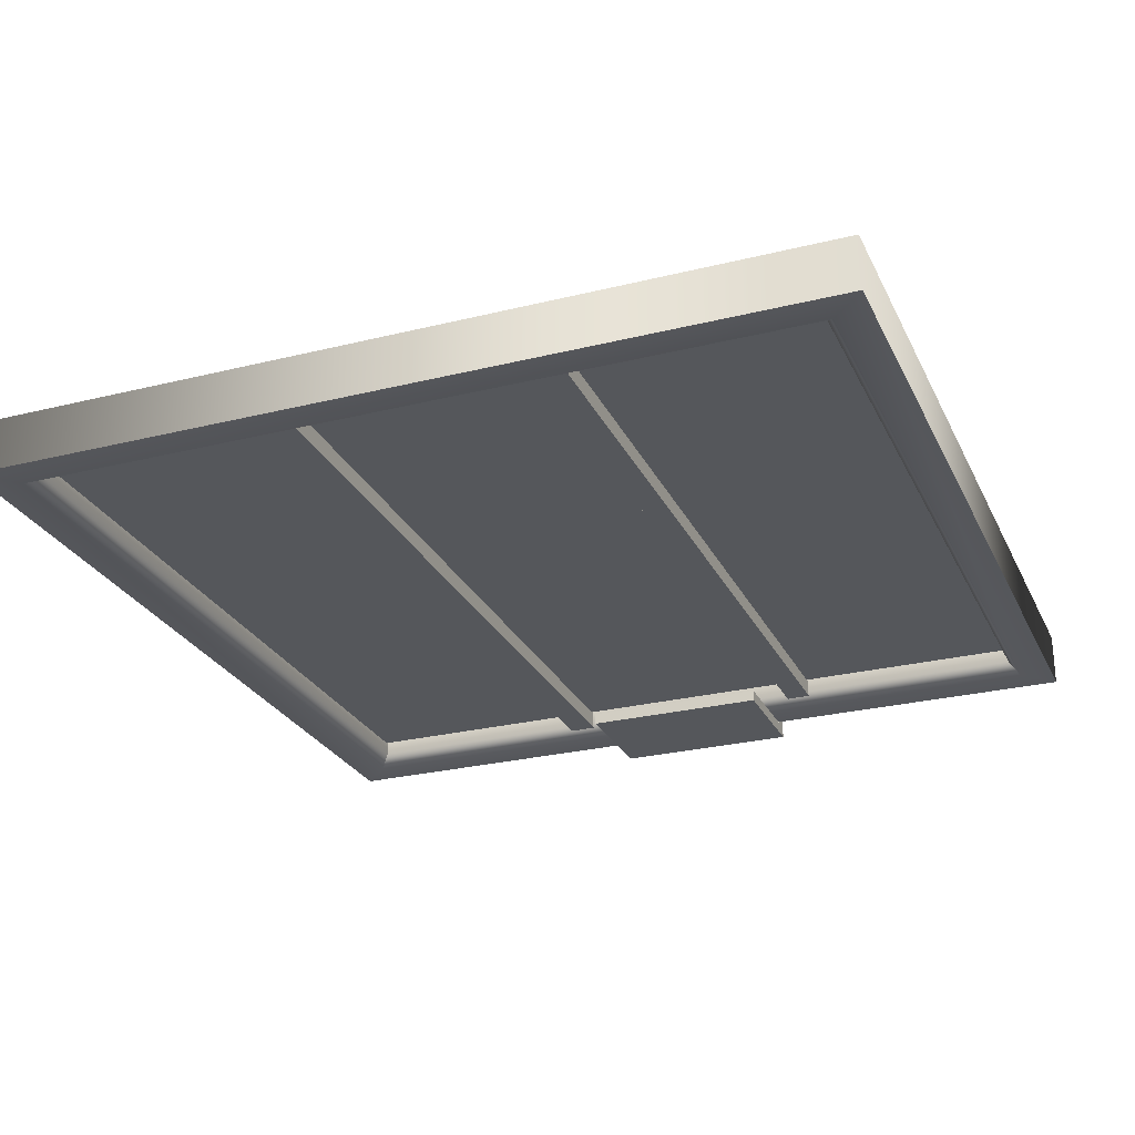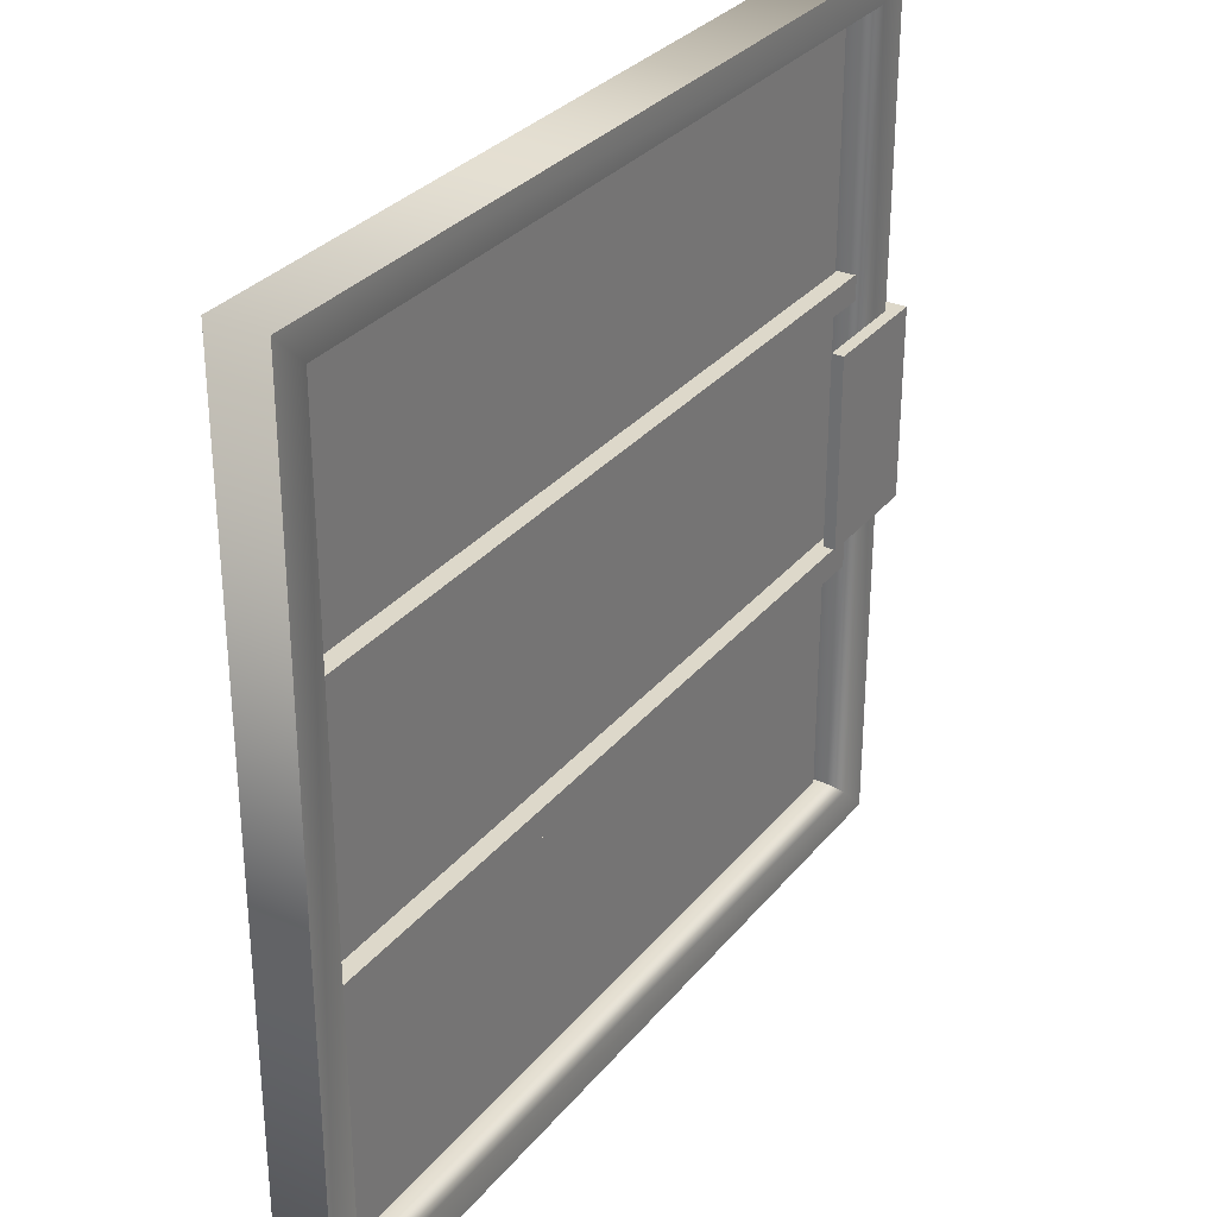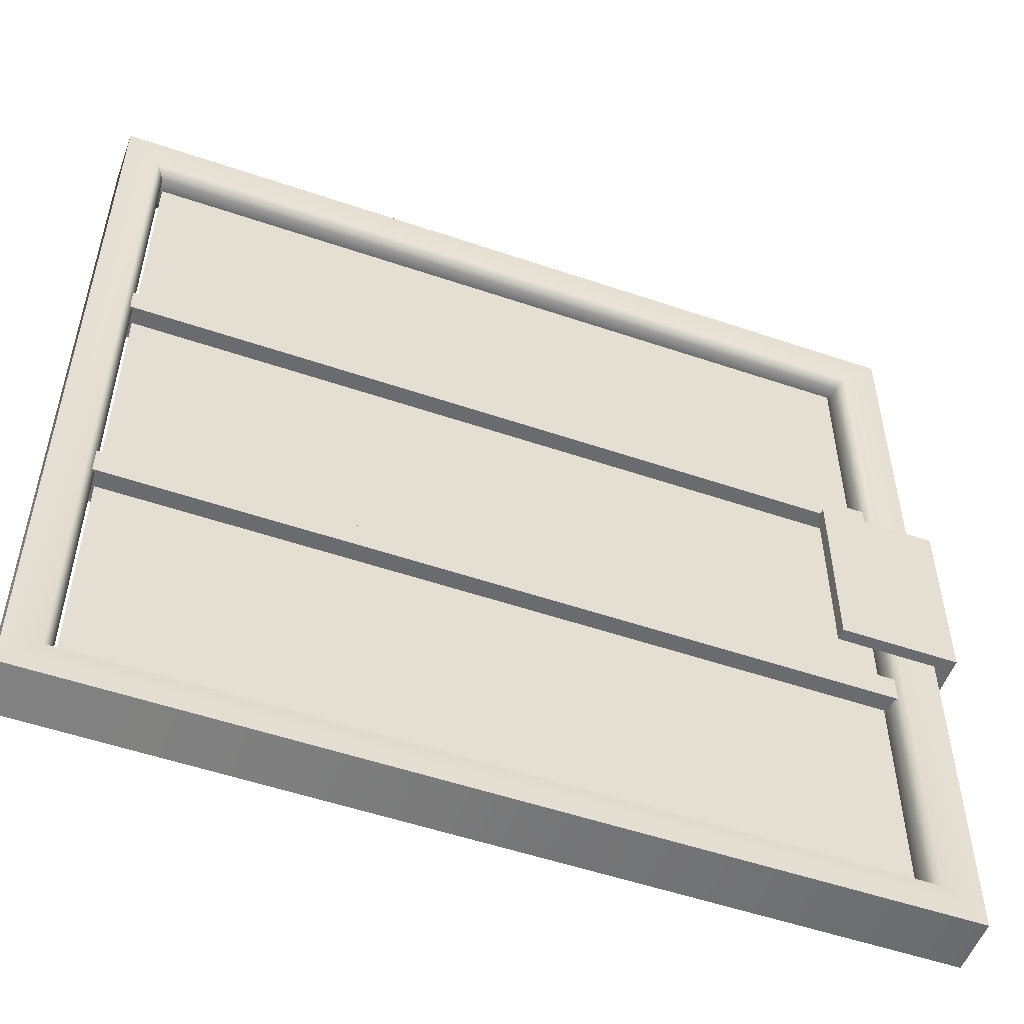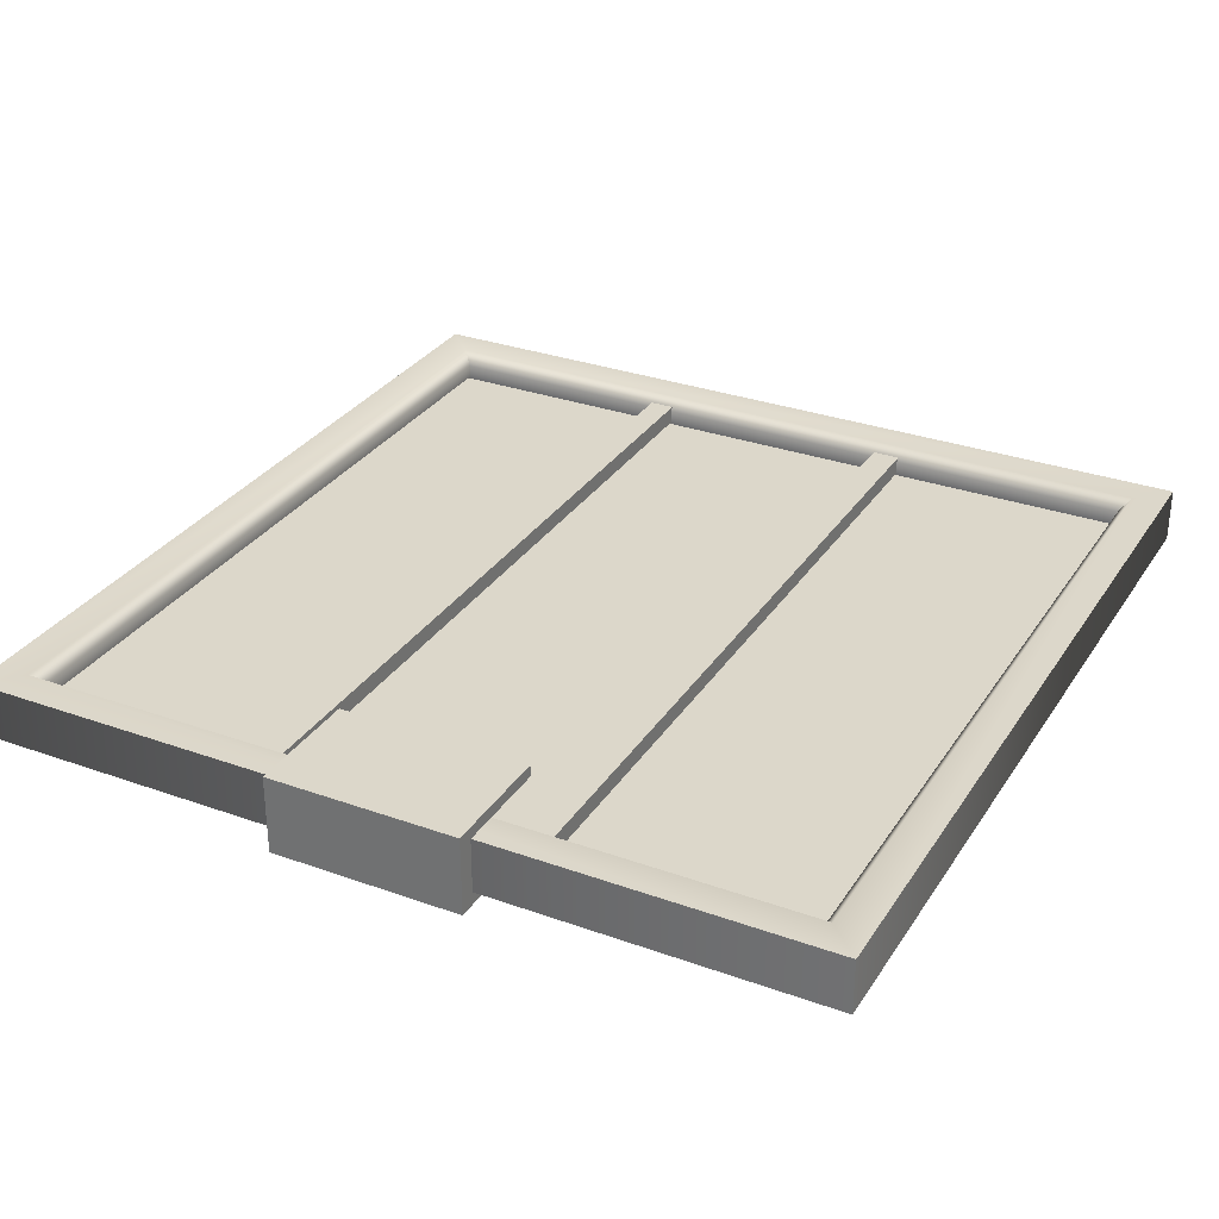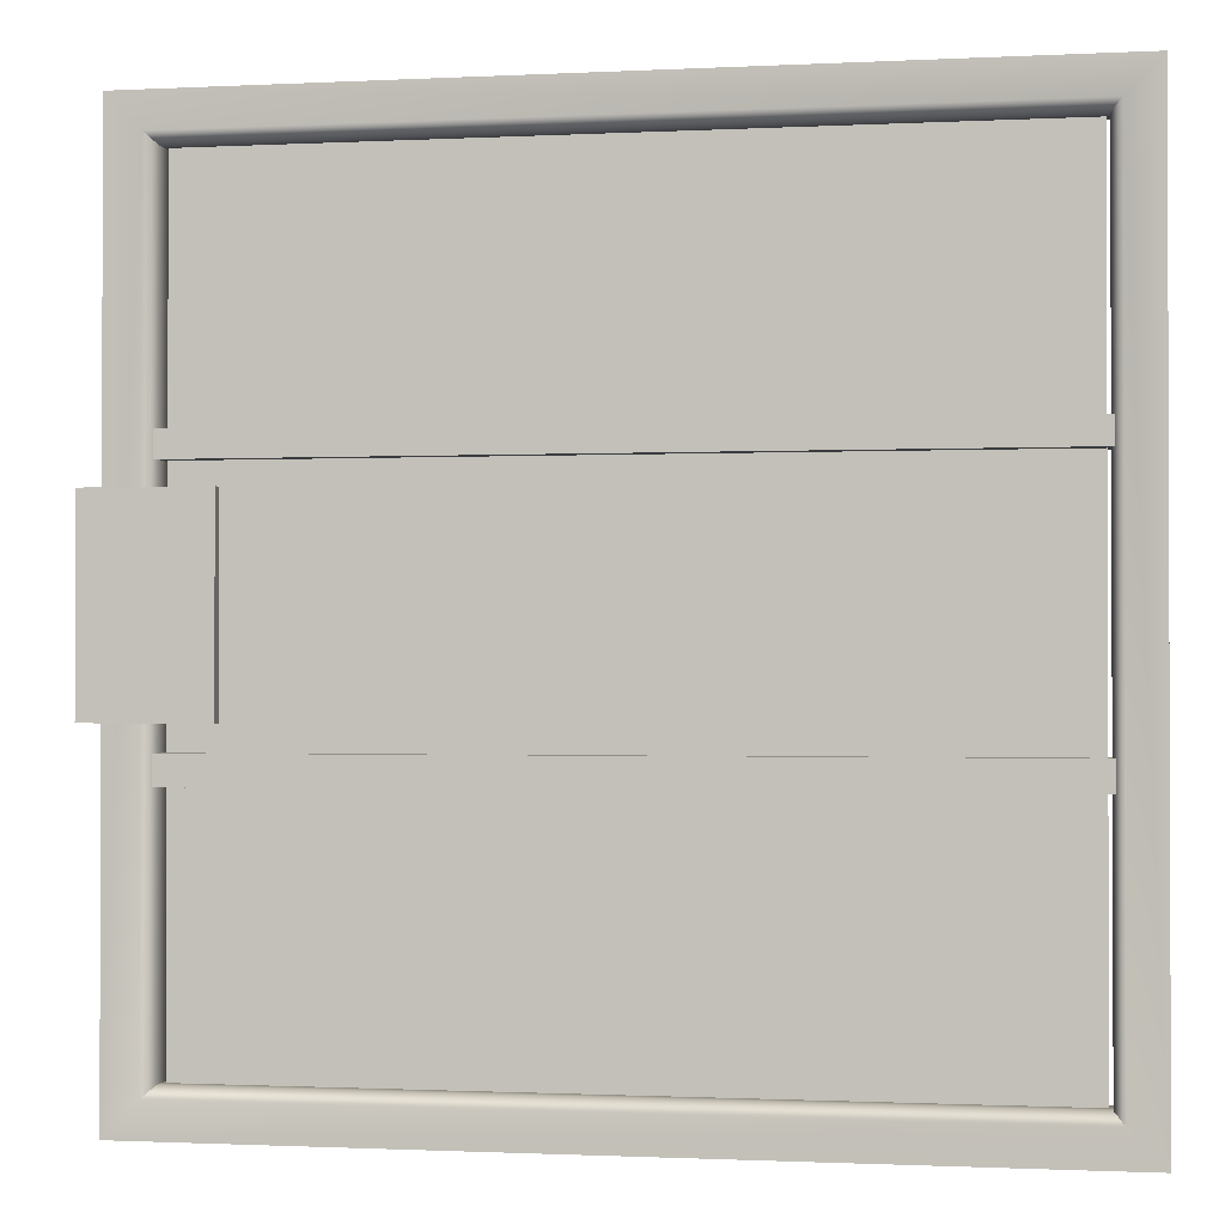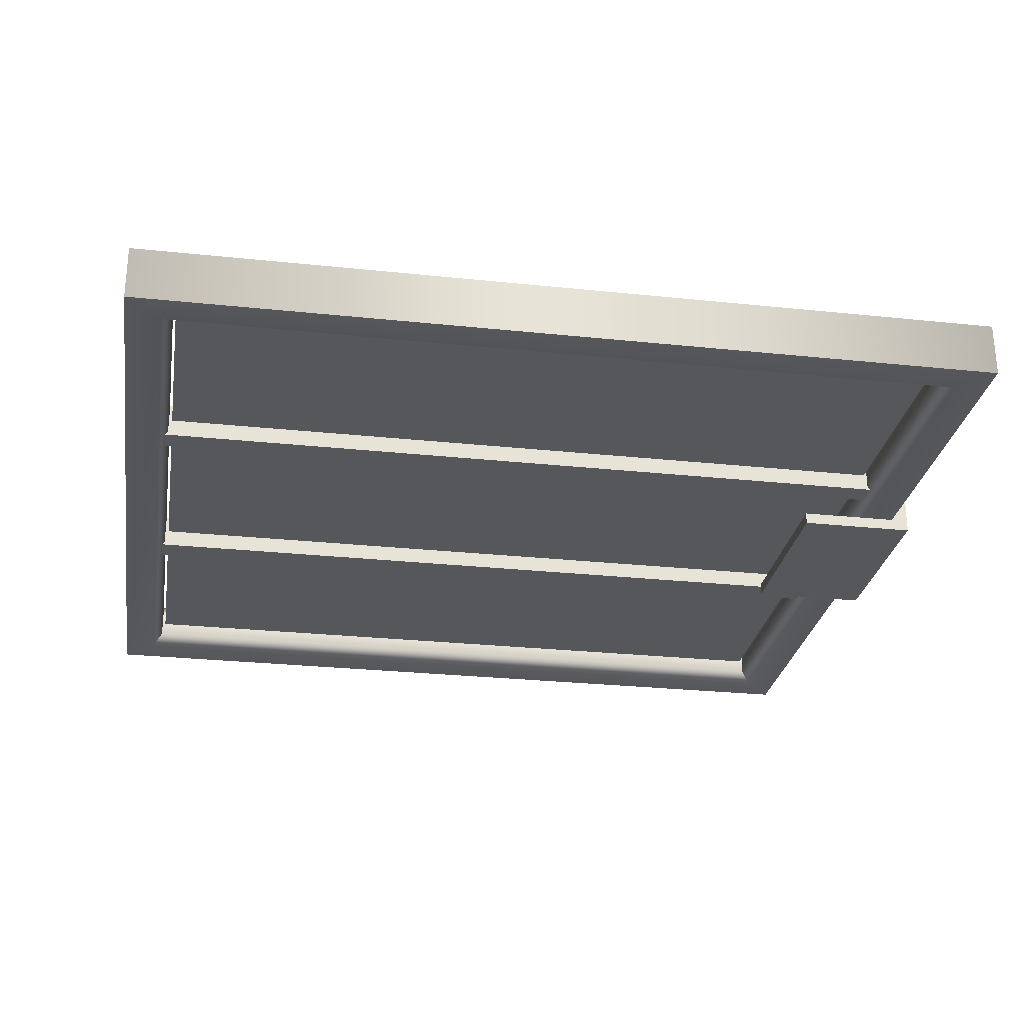
<metadata>
{"format":"obj","ext":"obj","renderer":"f3d","projection":"perspective","resolution":1024,"background":"white","views":[{"elev":-26.4,"azim":111.3,"up":"+Z"},{"elev":31.0,"azim":122.0,"up":"+Y"},{"elev":-53.4,"azim":160.0,"up":"+Y"},{"elev":30.7,"azim":-62.7,"up":"+Z"},{"elev":-1.1,"azim":10.6,"up":"+Y"},{"elev":-27.2,"azim":170.7,"up":"+Z"}]}
</metadata>
<code>
o model_5082
v -1.922 1.295 0.0411
v -0.07848 1.295 0.0411
v -0.07848 1.354 0.0411
v -1.922 1.354 0.0411
v -1.922 1.354 0.0411
v -0.07848 1.354 0.0411
v -0.07848 1.354 -0.04111
v -1.922 1.354 -0.04111
v -1.922 1.354 -0.04111
v -0.07848 1.354 -0.04111
v -0.07848 1.295 -0.04111
v -1.922 1.295 -0.04111
v -1.922 1.295 -0.04111
v -0.07848 1.295 -0.04111
v -0.07848 1.295 0.0411
v -1.922 1.295 0.0411
v -1.922 0.6689 0.0411
v -0.07848 0.6689 0.0411
v -0.07848 0.7338 0.0411
v -1.922 0.7338 0.0411
v -1.922 0.7338 0.0411
v -0.07848 0.7338 0.0411
v -0.07848 0.7338 -0.04111
v -1.922 0.7338 -0.04111
v -1.922 0.7338 -0.04111
v -0.07848 0.7338 -0.04111
v -0.07848 0.6689 -0.04111
v -1.922 0.6689 -0.04111
v -1.922 0.6689 -0.04111
v -0.07848 0.6689 -0.04111
v -0.07848 0.6689 0.0411
v -1.922 0.6689 0.0411
v -2.042 1.239 0.09153
v -2.042 0.792 0.09153
v -1.765 0.792 0.09153
v -1.765 1.239 0.09153
v -1.765 1.239 0.06453
v -1.765 0.792 0.06453
v -2.002 0.792 0.06453
v -2.002 1.239 0.06453
v -2.042 1.239 -0.09147
v -2.042 0.792 -0.09147
v -2.042 0.792 0.09153
v -2.042 1.239 0.09153
v -1.765 1.239 0.09153
v -1.765 0.792 0.09153
v -1.765 0.792 0.06453
v -1.765 1.239 0.06453
v -2.002 1.239 0.06453
v -2.002 0.792 0.06453
v -2.002 0.792 -0.06368
v -2.002 1.239 -0.06368
v -2.042 1.239 0.09153
v -2.002 1.239 0.06453
v -2.002 1.239 -0.06368
v -2.042 1.239 -0.09147
v -1.765 0.792 0.09153
v -2.042 0.792 0.09153
v -2.002 0.792 0.06453
v -1.765 0.792 0.06453
v -1.765 1.239 0.09153
v -1.765 1.239 0.06453
v -2.042 0.792 -0.09147
v -2.002 0.792 -0.06368
v -2.042 1.239 -0.09147
v -1.765 1.239 -0.09147
v -1.765 0.792 -0.09147
v -2.042 0.792 -0.09147
v -1.765 1.239 -0.06368
v -2.002 1.239 -0.06368
v -2.002 0.792 -0.06368
v -1.765 0.792 -0.06368
v -1.765 1.239 -0.09147
v -1.765 1.239 -0.06368
v -1.765 0.792 -0.06368
v -1.765 0.792 -0.09147
v -1.765 0.792 -0.09147
v -1.765 0.792 -0.06368
v -2.002 0.792 -0.06368
v -2.042 0.792 -0.09147
v -1.765 1.239 -0.09147
v -2.042 1.239 -0.09147
v -2.002 1.239 -0.06368
v -1.765 1.239 -0.06368
v -0.1016 0.1027 0.03167
v -0.1016 1.897 0.03167
v -0.1016 1.897 -0.03167
v -0.1016 0.1027 -0.03167
v 0 0 0.06367
v 0 2 0.06367
v -0.07848 1.921 0.06367
v -0.07848 0.07877 0.06367
v -0.1016 1.897 -0.03167
v -0.1016 1.897 0.03167
v -1.898 1.897 0.03167
v -1.898 1.897 -0.03167
v 0 2 0.06367
v 0 2 -0.06368
v -2 2 -0.06368
v -2 2 0.06367
v -0.07848 1.921 0.06367
v 0 2 0.06367
v -2 2 0.06367
v -1.922 1.921 0.06367
v -2 0 -0.06368
v -2 2 -0.06368
v -1.922 1.921 -0.06368
v -1.922 0.07877 -0.06368
v -2 0 0.06367
v -2 2 0.06367
v -2 2 -0.06368
v -2 0 -0.06368
v -1.898 0.1027 0.03167
v -0.1016 0.1027 0.03167
v -0.1016 0.1027 -0.03167
v -1.898 0.1027 -0.03167
v -2 0 -0.06368
v 0 0 -0.06368
v 0 0 0.06367
v -2 0 0.06367
v -2 0 0.06367
v 0 0 0.06367
v -0.07848 0.07877 0.06367
v -1.922 0.07877 0.06367
v -0.07848 1.921 -0.06368
v 0 2 -0.06368
v 0 0 -0.06368
v -0.07848 0.07877 -0.06368
v 0 2 -0.06368
v 0 2 0.06367
v 0 0 0.06367
v 0 0 -0.06368
v -1.898 1.897 -0.03167
v -1.898 1.897 0.03167
v -1.898 0.1027 0.03167
v -1.898 0.1027 -0.03167
v -1.922 1.921 0.06367
v -2 2 0.06367
v -2 0 0.06367
v -1.922 0.07877 0.06367
v -0.07848 0.07877 -0.06368
v 0 0 -0.06368
v -2 0 -0.06368
v -1.922 0.07877 -0.06368
v -1.922 1.921 -0.06368
v -2 2 -0.06368
v 0 2 -0.06368
v -0.07848 1.921 -0.06368
v -0.1016 1.897 -0.03167
v -0.1016 0.1027 -0.03167
v -0.1016 0.1027 0.03167
v -0.1016 1.897 0.03167
v -0.1016 1.897 0.03167
v -1.898 1.897 0.03167
v -1.898 1.897 -0.03167
v -0.1016 1.897 -0.03167
v -0.1016 0.1027 -0.03167
v -1.898 0.1027 -0.03167
v -1.898 0.1027 0.03167
v -0.1016 0.1027 0.03167
v -1.898 1.897 0.03167
v -1.898 0.1027 0.03167
v -1.898 0.1027 -0.03167
v -1.898 1.897 -0.03167
v -1.891 0.09949 -1.912e-06
v -0.1094 0.09949 -1.912e-06
v -1.891 1.901 -1.912e-06
v -0.1094 1.901 -1.912e-06
g surface_000
f 13 15 16
f 13 14 15
f 9 11 12
f 9 10 11
f 5 7 8
f 5 6 7
f 1 3 4
f 1 2 3
f 29 31 32
f 29 30 31
f 25 27 28
f 25 26 27
f 21 23 24
f 21 22 23
f 17 19 20
f 17 18 19
f 81 83 84
f 81 82 83
f 77 79 80
f 77 78 79
f 73 75 76
f 73 74 75
f 69 71 72
f 69 70 71
f 65 67 68
f 65 66 67
f 59 63 64
f 59 58 63
f 57 58 59
f 57 59 60
f 61 62 54
f 61 54 53
f 53 54 55
f 53 55 56
f 49 51 52
f 49 50 51
f 45 47 48
f 45 46 47
f 41 43 44
f 41 42 43
f 37 39 40
f 37 38 39
f 33 35 36
f 33 34 35
f 163 107 164
f 163 108 107
f 105 107 108
f 105 106 107
f 161 140 162
f 161 137 140
f 137 139 140
f 137 138 139
f 159 123 160
f 159 124 123
f 121 123 124
f 121 122 123
f 157 144 158
f 157 141 144
f 141 143 144
f 141 142 143
f 155 148 156
f 155 145 148
f 145 147 148
f 145 146 147
f 153 104 154
f 153 101 104
f 101 103 104
f 101 102 103
f 151 91 152
f 151 92 91
f 89 91 92
f 89 90 91
f 149 128 150
f 149 125 128
f 125 127 128
f 125 126 127
f 133 135 136
f 133 134 135
f 129 131 132
f 129 130 131
f 117 119 120
f 117 118 119
f 113 115 116
f 113 114 115
f 109 111 112
f 109 110 111
f 97 99 100
f 97 98 99
f 93 95 96
f 93 94 95
f 85 87 88
f 85 86 87
g surface_001
f 167 166 168
f 165 166 167

</code>
